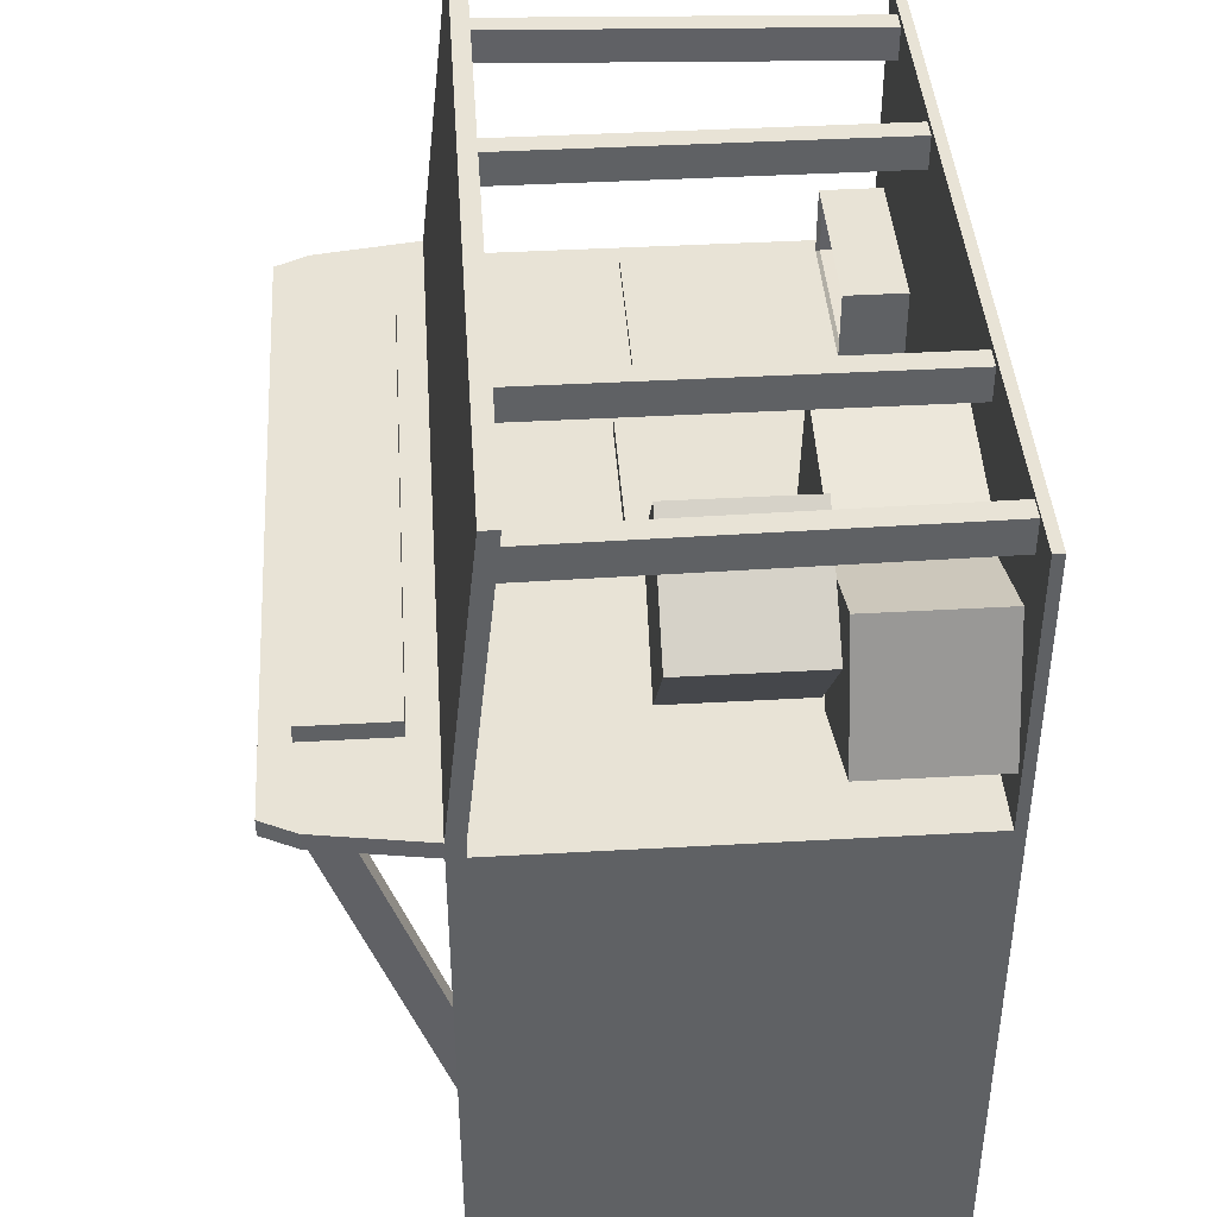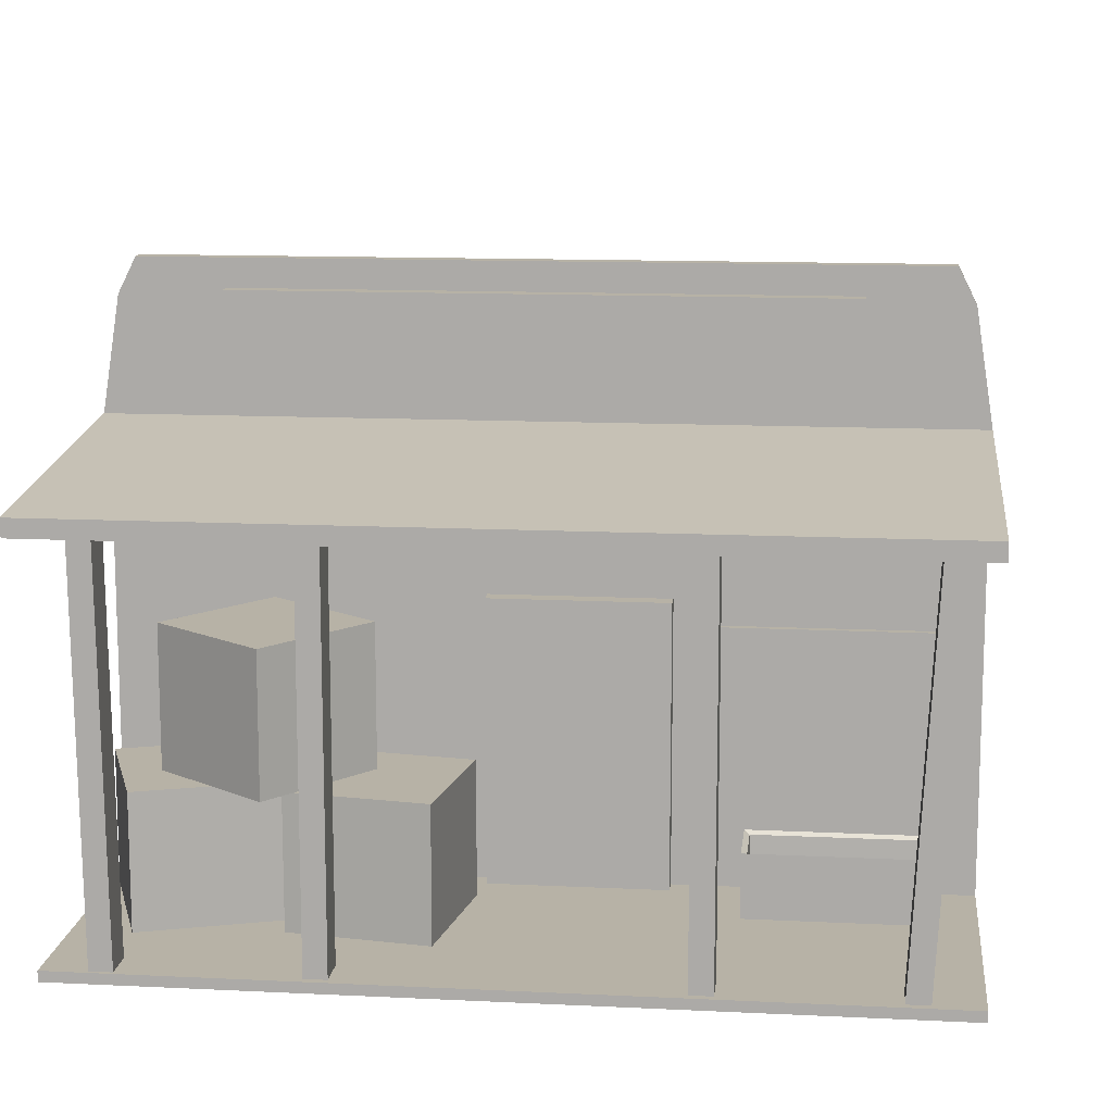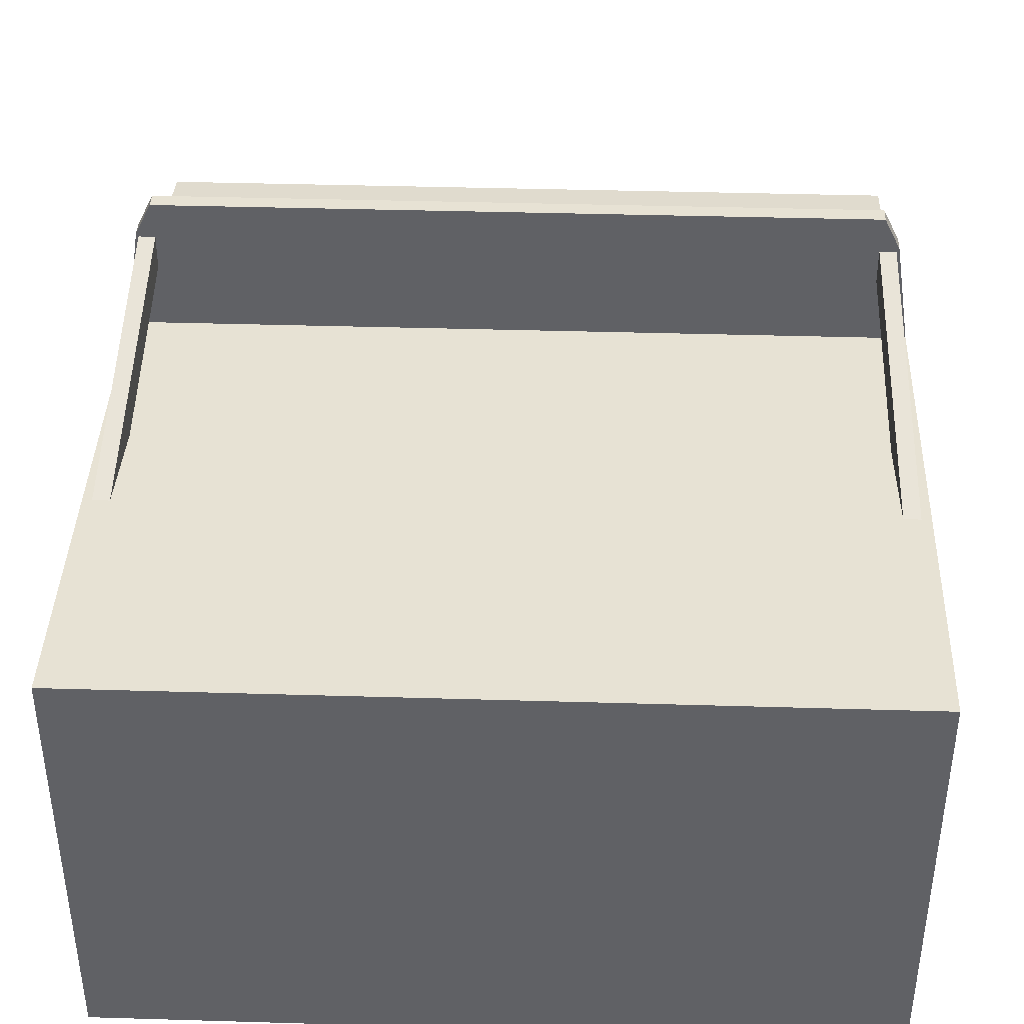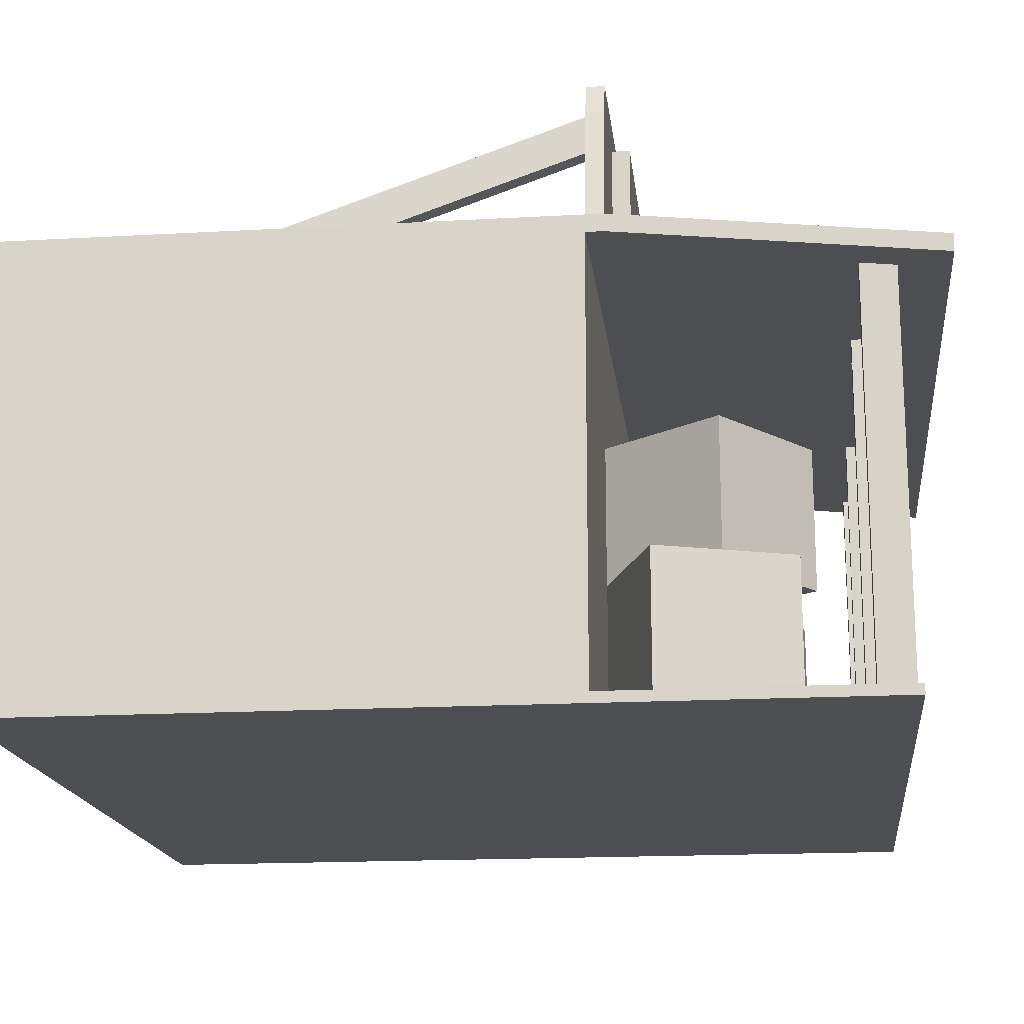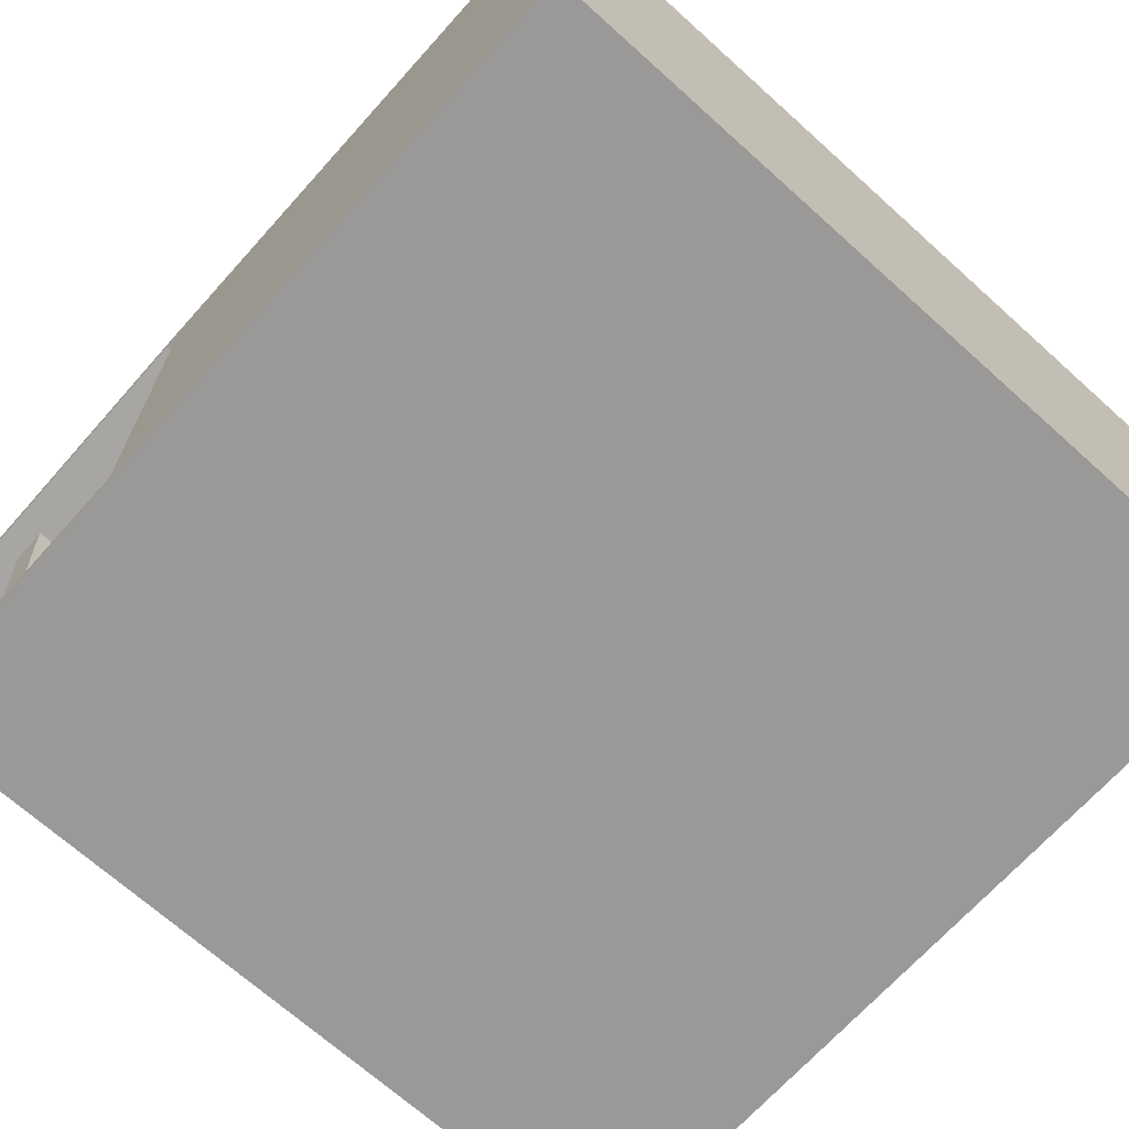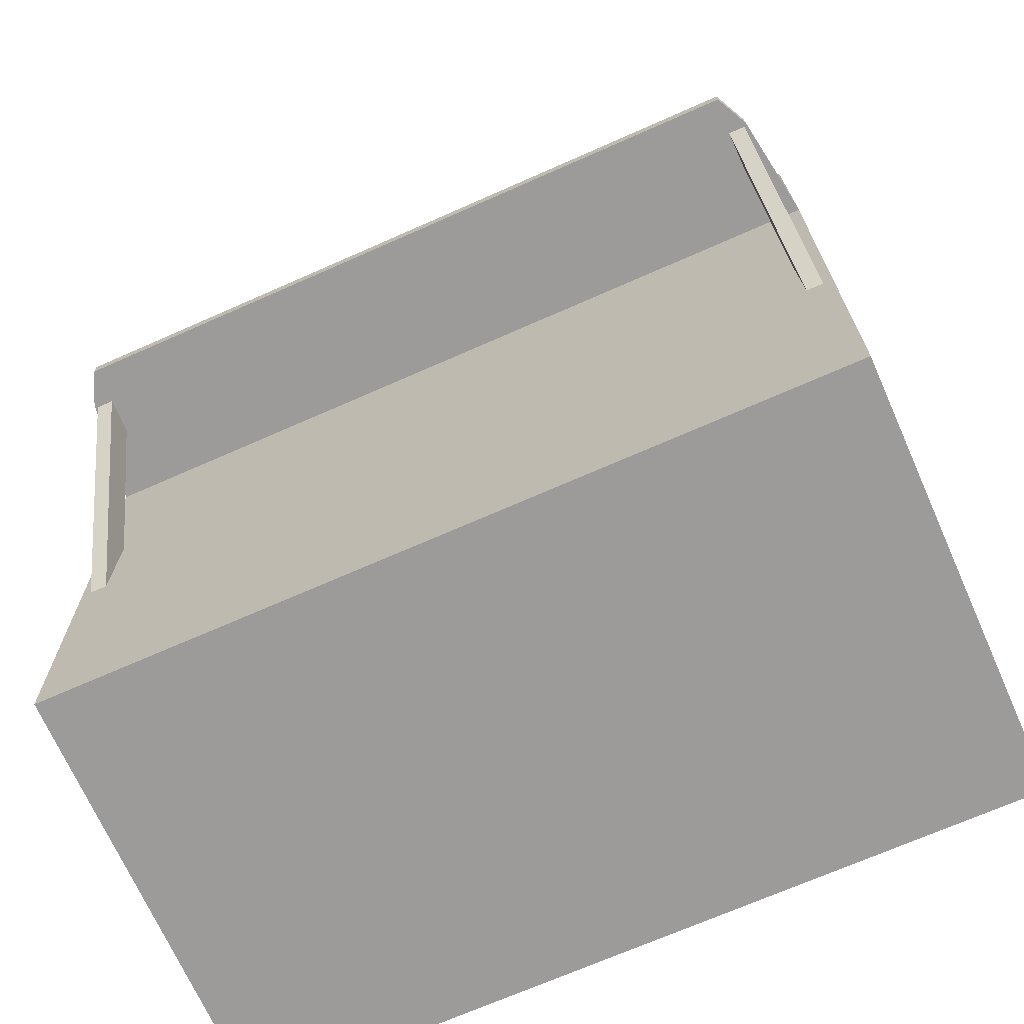
<metadata>
{"format":"obj","ext":"obj","renderer":"f3d","projection":"perspective","resolution":1024,"background":"white","views":[{"elev":41.8,"azim":-93.9,"up":"+Z"},{"elev":12.5,"azim":6.5,"up":"+Y"},{"elev":39.8,"azim":-177.9,"up":"+Y"},{"elev":-17.2,"azim":-83.5,"up":"+Y"},{"elev":-69.1,"azim":138.0,"up":"+Y"},{"elev":-69.8,"azim":-156.1,"up":"+Z"}]}
</metadata>
<code>
o building
v -0.733 0.2742 -1.103
v -0.733 0.2742 -0.1026
v -0.733 -0.4945 -1.103
v -0.733 -0.4945 -0.1026
v 0.7323 0.2742 -1.103
v 0.7323 -0.4945 -1.103
v 0.7323 -0.4945 -0.1026
v -0.733 0.3055 -1.103
v -0.733 0.3055 -0.1026
v 0.7323 0.3055 -1.103
v -0.733 -0.5133 -1.103
v 0.7323 -0.5133 -1.103
v -0.733 -0.5133 -0.1026
v 0.7323 -0.5133 -0.1026
v -0.733 -0.5133 0.4099
v 0.7323 -0.5133 0.4099
v 0.7323 -0.4945 0.4099
v -0.733 -0.4945 0.4099
v -0.733 0.3055 -0.07137
v -0.733 0.2742 -0.07137
v 0.7323 0.2742 -0.07137
v 0.7323 0.3055 -0.07137
v -0.733 0.243 0.4911
v -0.733 0.2117 0.4911
v -0.7017 0.5055 -0.07137
v 0.7011 0.5055 -0.07137
v 0.7011 0.5055 -0.1026
v -0.7017 0.5055 -0.1026
v 0.7323 0.243 0.4911
v 0.7323 0.2117 0.4911
v -0.6705 0.568 -0.07137
v 0.6698 0.568 -0.07137
v 0.6698 0.568 -0.1026
v -0.6705 0.568 -0.1026
v 0.7323 0.3055 -0.1026
v 0.7323 0.2742 -0.1026
f 6 5 36 7
f 13 11 12 14
f 3 1 5 6
f 36 2 4 7
f 2 1 3 4
f 11 13 4 3
f 12 11 3 6
f 14 12 6 7
f 15 16 17 18
f 16 15 13 14
f 17 16 14 7
f 18 17 7 4
f 15 18 4 13
f 35 10 8 9
f 23 24 30 29
f 20 19 9 2
f 21 20 2 36
f 22 21 36 35
f 31 32 33 34
f 24 23 19 20
f 30 24 20 21
f 29 30 21 22
f 23 29 22 19
f 26 25 19 22
f 27 26 22 35
f 28 27 35 9
f 25 28 9 19
f 32 31 25 26
f 33 32 26 27
f 34 33 27 28
f 31 34 28 25
f 1 2 9 8
f 5 1 8 10
f 10 35 36 5
o beams
v 0.2809 0.2273 0.3349
v 0.2809 0.2273 0.3974
v 0.2809 -0.4977 0.3349
v 0.2809 -0.4977 0.3974
v 0.3206 0.2273 0.3349
v 0.3206 0.2273 0.3974
v 0.3206 -0.4977 0.3349
v 0.3206 -0.4977 0.3974
v -0.3153 0.2273 0.3349
v -0.3153 0.2273 0.3974
v -0.3153 -0.4977 0.3349
v -0.3153 -0.4977 0.3974
v -0.2756 0.2273 0.3349
v -0.2756 0.2273 0.3974
v -0.2756 -0.4977 0.3349
v -0.2756 -0.4977 0.3974
v 0.6478 0.2273 0.3349
v 0.6086 -0.4977 0.3349
v 0.6478 0.2273 0.3974
v 0.6086 -0.4977 0.3974
v 0.6875 0.2273 0.3349
v 0.6875 0.2273 0.3974
v 0.6484 -0.4977 0.3349
v 0.6484 -0.4977 0.3974
v -0.6633 0.2273 0.3411
v -0.6535 -0.4977 0.3411
v -0.6633 0.2273 0.4036
v -0.6535 -0.4977 0.4036
v -0.6235 0.2273 0.3411
v -0.6235 0.2273 0.4036
v -0.6138 -0.4977 0.3411
v -0.6138 -0.4977 0.4036
f 38 37 39 40
f 43 41 42 44
f 40 39 43 44
f 39 37 41 43
f 42 38 40 44
f 46 45 47 48
f 51 49 50 52
f 48 47 51 52
f 47 45 49 51
f 50 46 48 52
f 55 53 54 56
f 59 57 58 60
f 56 54 59 60
f 54 53 57 59
f 58 55 56 60
f 63 61 62 64
f 67 65 66 68
f 64 62 67 68
f 62 61 65 67
f 66 63 64 68
o door
v -0.09375 0.005469 -0.1026
v -0.09375 0.005469 -0.07137
v -0.09375 -0.4945 -0.1026
v -0.09375 -0.4945 -0.07137
v 0.2188 0.005469 -0.1026
v 0.2188 0.005469 -0.07137
v 0.2188 -0.4945 -0.1026
v 0.2188 -0.4945 -0.07137
f 70 69 71 72
f 75 73 74 76
f 73 69 70 74
f 72 71 75 76
f 71 69 73 75
f 74 70 72 76
o sign_support_1
v -0.6656 0.4402 -0.08097
v -0.6656 0.4989 -0.1023
v -0.6844 0.2393 -0.633
v -0.6844 0.298 -0.6544
v -0.6969 0.4402 -0.08097
v -0.6969 0.4989 -0.1023
v -0.7156 0.2393 -0.633
v -0.7156 0.298 -0.6544
f 78 77 79 80
f 83 81 82 84
f 81 77 78 82
f 80 79 83 84
f 79 77 81 83
f 82 78 80 84
o sign_support_2
v 0.6656 0.4402 -0.08097
v 0.6656 0.4989 -0.1023
v 0.6844 0.2393 -0.633
v 0.6844 0.298 -0.6544
v 0.6969 0.4402 -0.08097
v 0.6969 0.4989 -0.1023
v 0.7156 0.2393 -0.633
v 0.7156 0.298 -0.6544
f 87 85 86 88
f 90 89 91 92
f 86 85 89 90
f 91 87 88 92
f 89 85 87 91
f 88 86 90 92
o front_sign
v 0.525 0.518 -0.04012
v 0.525 0.518 -0.07137
v 0.525 0.3555 -0.04012
v 0.525 0.3555 -0.07137
v -0.5187 0.518 -0.04012
v -0.5187 0.518 -0.07137
v -0.5187 0.3555 -0.04012
v -0.5187 0.3555 -0.07137
f 94 93 95 96
f 99 97 98 100
f 97 93 94 98
f 96 95 99 100
f 95 93 97 99
f 98 94 96 100
o display_crate_1
v -0.396 -0.257 0.144
v -0.4815 -0.257 -0.09096
v -0.396 -0.507 0.144
v -0.4815 -0.507 -0.09096
v -0.631 -0.257 0.2295
v -0.7165 -0.257 -0.005452
v -0.631 -0.507 0.2295
v -0.7165 -0.507 -0.005452
f 102 101 103 104
f 107 105 106 108
f 105 101 102 106
f 104 103 107 108
f 103 101 105 107
f 106 102 104 108
o display_crate_2
v -0.1386 -0.257 0.2364
v -0.1016 -0.257 -0.01089
v -0.1386 -0.507 0.2364
v -0.1016 -0.507 -0.01089
v -0.3859 -0.257 0.1994
v -0.3489 -0.257 -0.04785
v -0.3859 -0.507 0.1994
v -0.3489 -0.507 -0.04785
f 110 109 111 112
f 115 113 114 116
f 113 109 110 114
f 112 111 115 116
f 111 109 113 115
f 114 110 112 116
o display_crate_3
v -0.256 -0.007031 0.05868
v -0.4543 -0.007031 -0.09351
v -0.256 -0.257 0.05868
v -0.4543 -0.257 -0.09351
v -0.4082 -0.007031 0.257
v -0.6065 -0.007031 0.1048
v -0.4082 -0.257 0.257
v -0.6065 -0.257 0.1048
f 118 117 119 120
f 123 121 122 124
f 121 117 118 122
f 120 119 123 124
f 119 117 121 123
f 122 118 120 124
o sale_sign
v 0.675 -0.03828 -0.09012
v 0.675 -0.03828 -0.1214
v 0.675 -0.2883 -0.09012
v 0.675 -0.2883 -0.1214
v 0.2687 -0.03828 -0.09012
v 0.2687 -0.03828 -0.1214
v 0.2687 -0.2883 -0.09012
v 0.2687 -0.2883 -0.1214
f 126 125 127 128
f 131 129 130 132
f 129 125 126 130
f 128 127 131 132
f 127 125 129 131
f 130 126 128 132
o tool_bin
v 0.6562 -0.382 0.05363
v 0.6562 -0.382 -0.07137
v 0.6562 -0.507 0.05363
v 0.6562 -0.507 -0.07137
v 0.3438 -0.382 0.05363
v 0.3438 -0.382 -0.07137
v 0.3438 -0.507 0.05363
v 0.3438 -0.507 -0.07137
v 0.6469 -0.3883 0.04738
v 0.6469 -0.3883 -0.06512
v 0.3531 -0.3883 0.04738
v 0.3531 -0.3883 -0.06512
v 0.6422 -0.4695 0.04426
v 0.6422 -0.4695 -0.06199
v 0.3578 -0.4695 0.04426
v 0.3578 -0.4695 -0.06199
f 134 133 135 136
f 139 137 138 140
f 147 145 146 148
f 136 135 139 140
f 135 133 137 139
f 138 134 136 140
f 141 143 137 133
f 142 141 133 134
f 144 142 134 138
f 143 144 138 137
f 145 147 143 141
f 146 145 141 142
f 148 146 142 144
f 147 148 144 143

</code>
